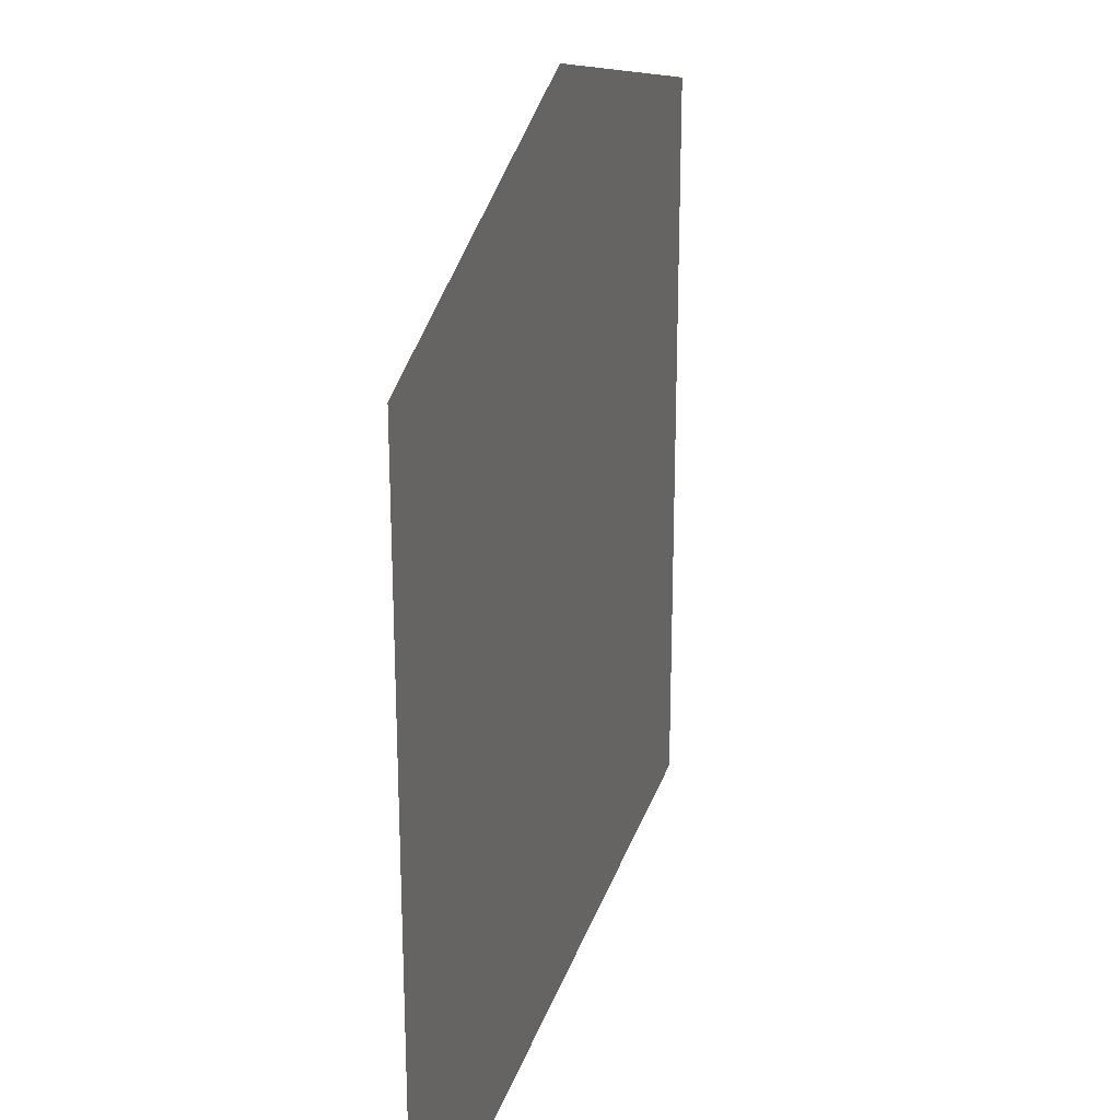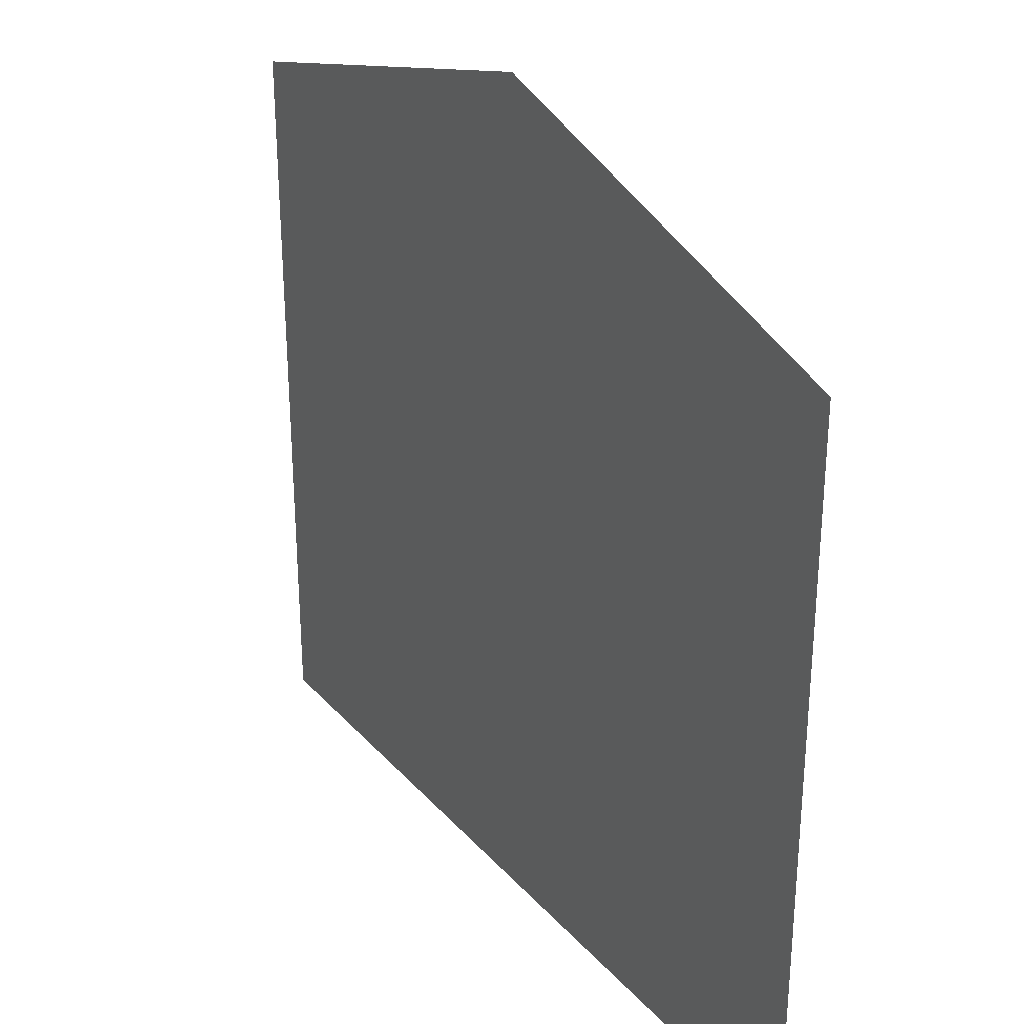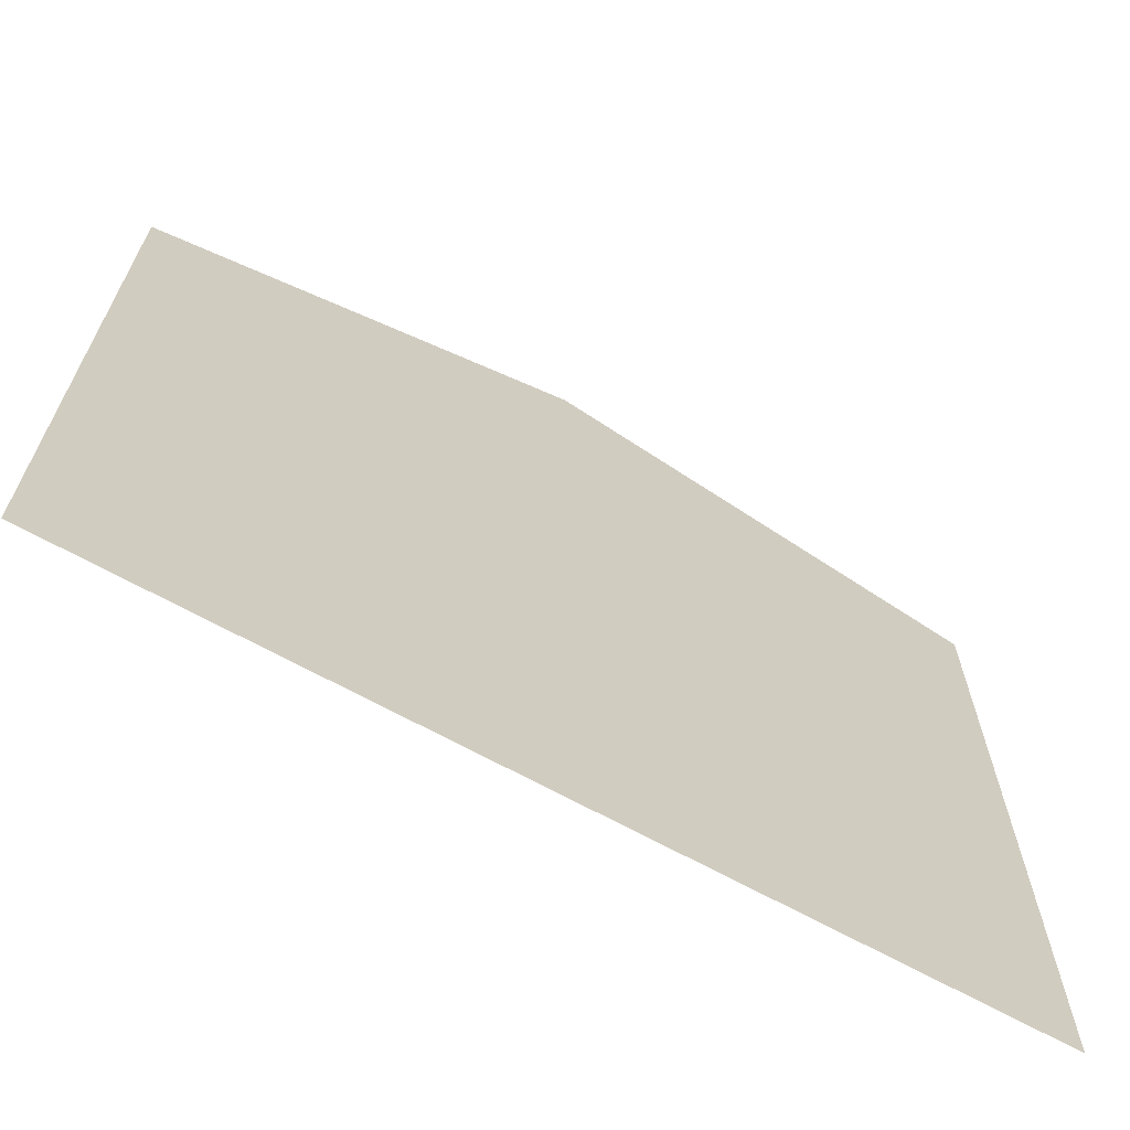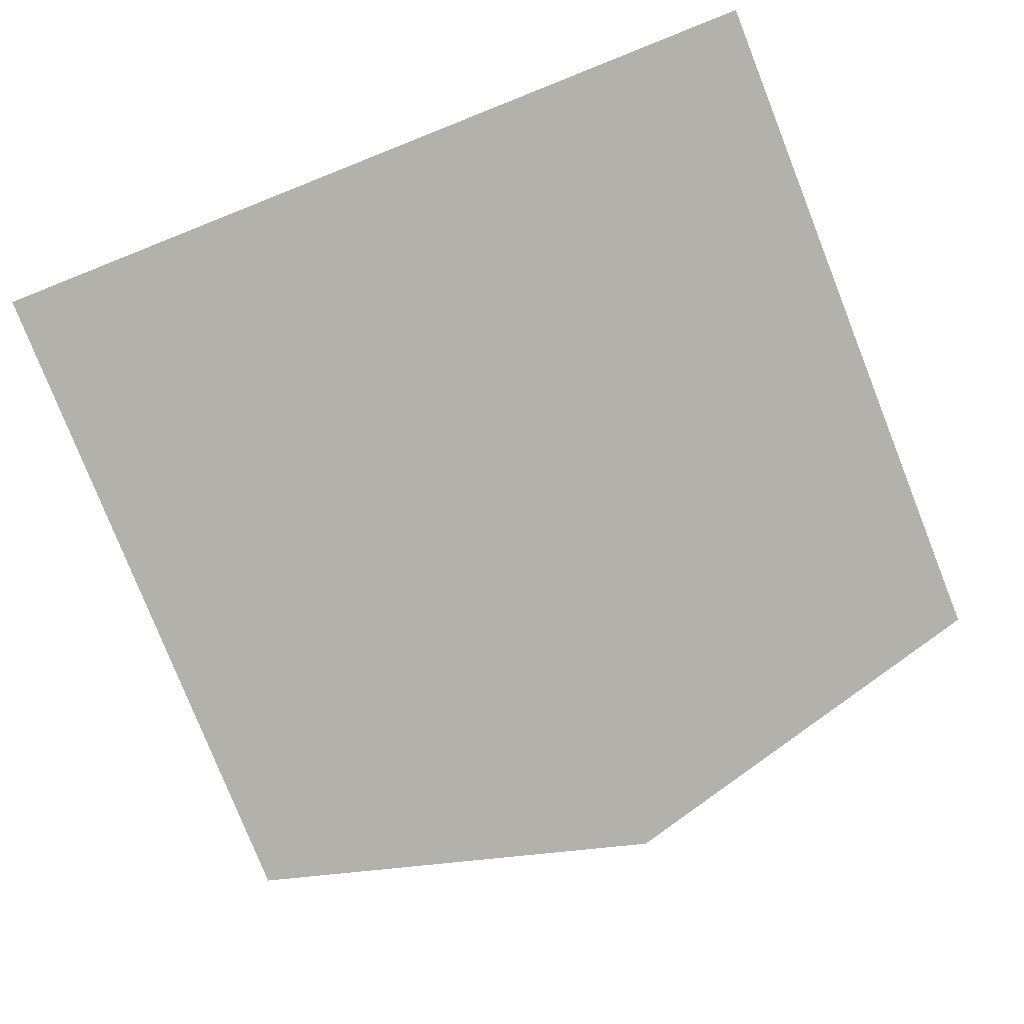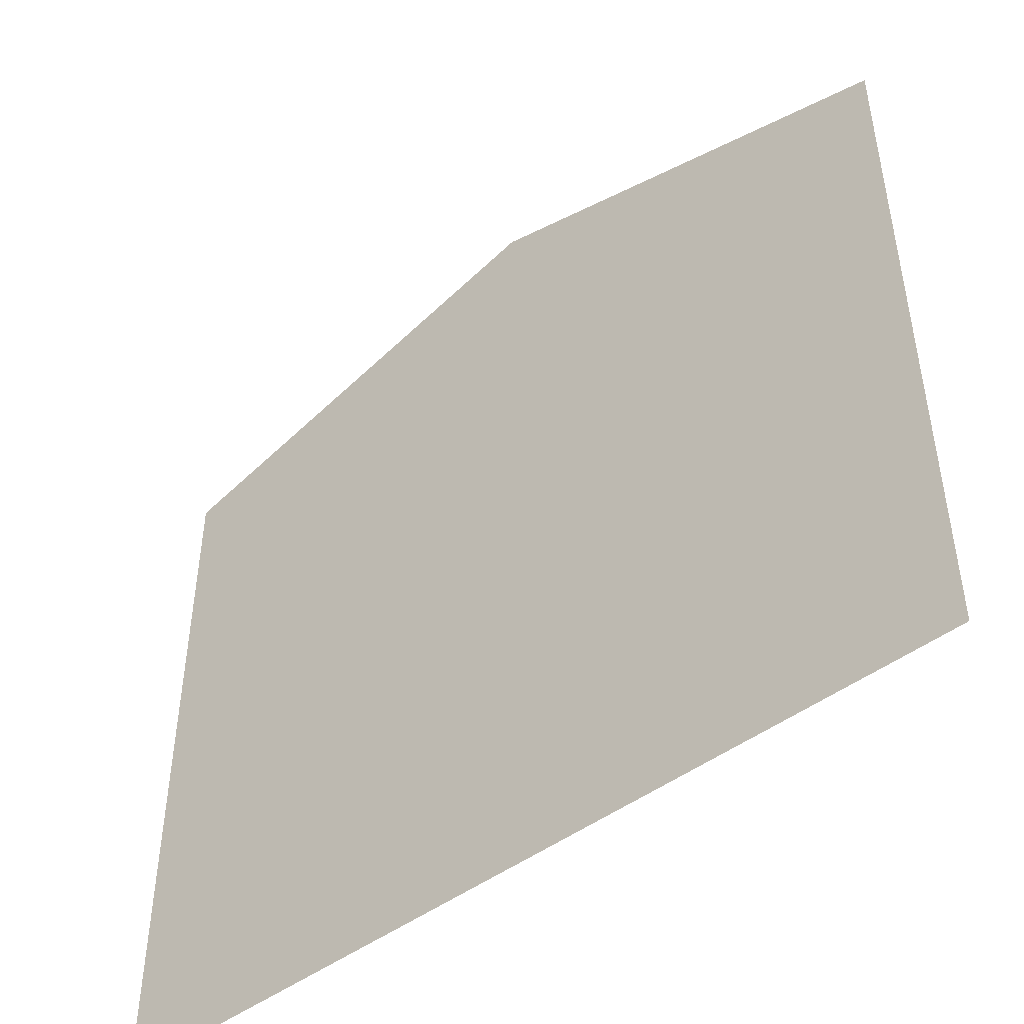
<metadata>
{"format":"obj","ext":"obj","renderer":"f3d","projection":"perspective","resolution":1024,"background":"white","views":[{"elev":24.7,"azim":-74.6,"up":"+Z"},{"elev":30.0,"azim":56.7,"up":"+Z"},{"elev":-67.8,"azim":151.1,"up":"+Z"},{"elev":-78.9,"azim":-158.4,"up":"+Y"},{"elev":-48.4,"azim":-140.6,"up":"+Z"}]}
</metadata>
<code>
v -0.5 0 -0.4297
v -0.007812 0 -0.2969
v -0.007812 0 0.05469
v -0.5 0 -0.08594
v 0 0 0.3906
v -0.5 0 0.25
v 0 0 0.4922
v -0.5 0 0.3516
v 0 0 -0.5
v -0.5 0 -0.5
v 0.5 0 -0.4297
v 0.5 0 -0.08594
v 0.5 0 -0.5
v 0.5 0 0.25
v 0.5 0 0.3516
f 1 2 3
f 1 3 4
f 11 12 3
f 11 3 2
f 4 3 5
f 4 5 6
f 12 14 5
f 12 5 3
f 6 5 7
f 6 7 8
f 5 14 15
f 5 15 7
f 9 2 1
f 9 1 10
f 11 2 9
f 11 9 13

</code>
